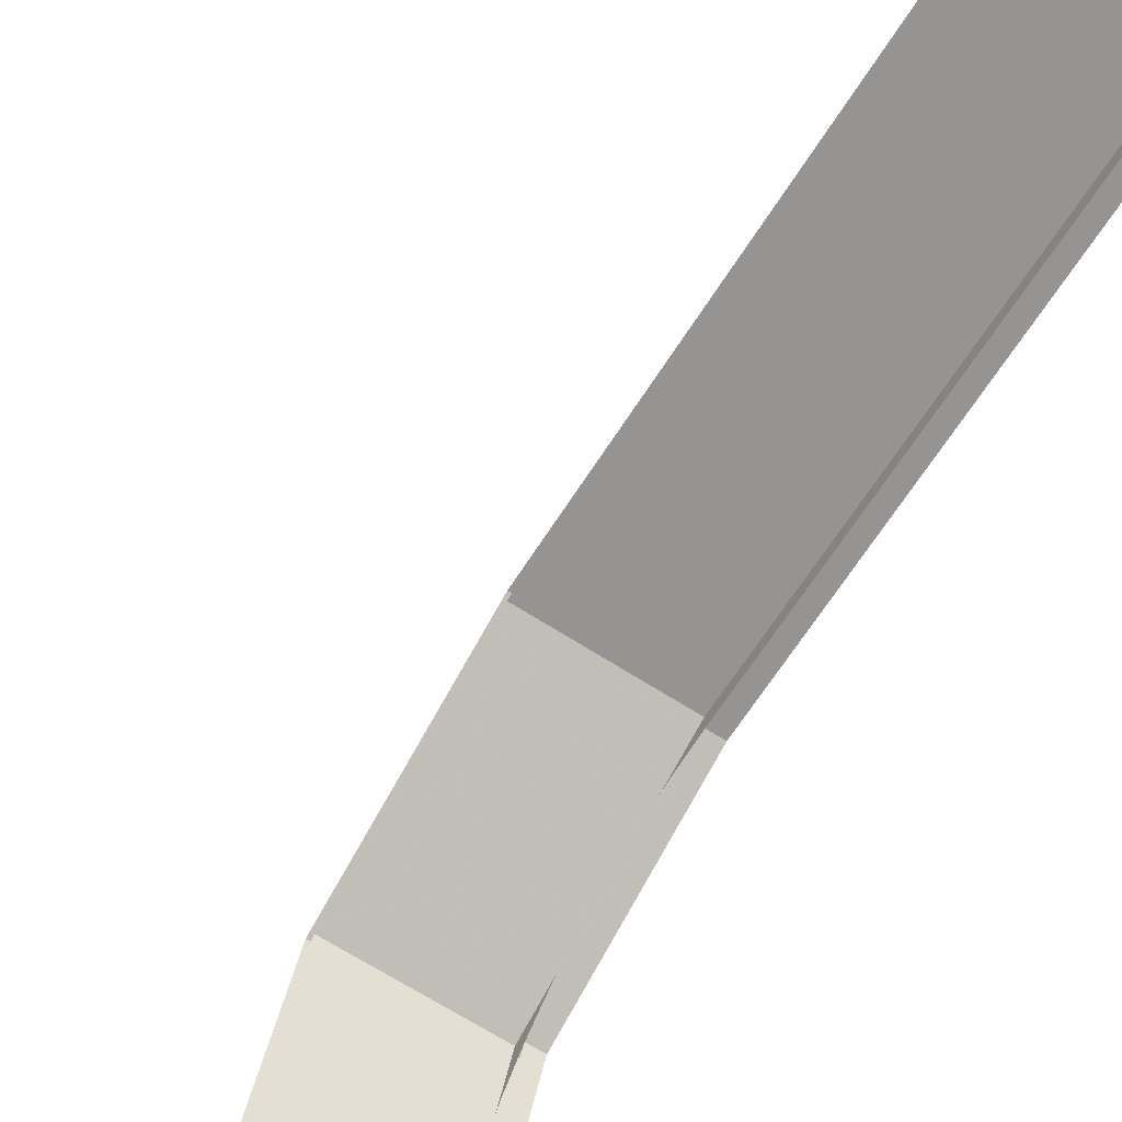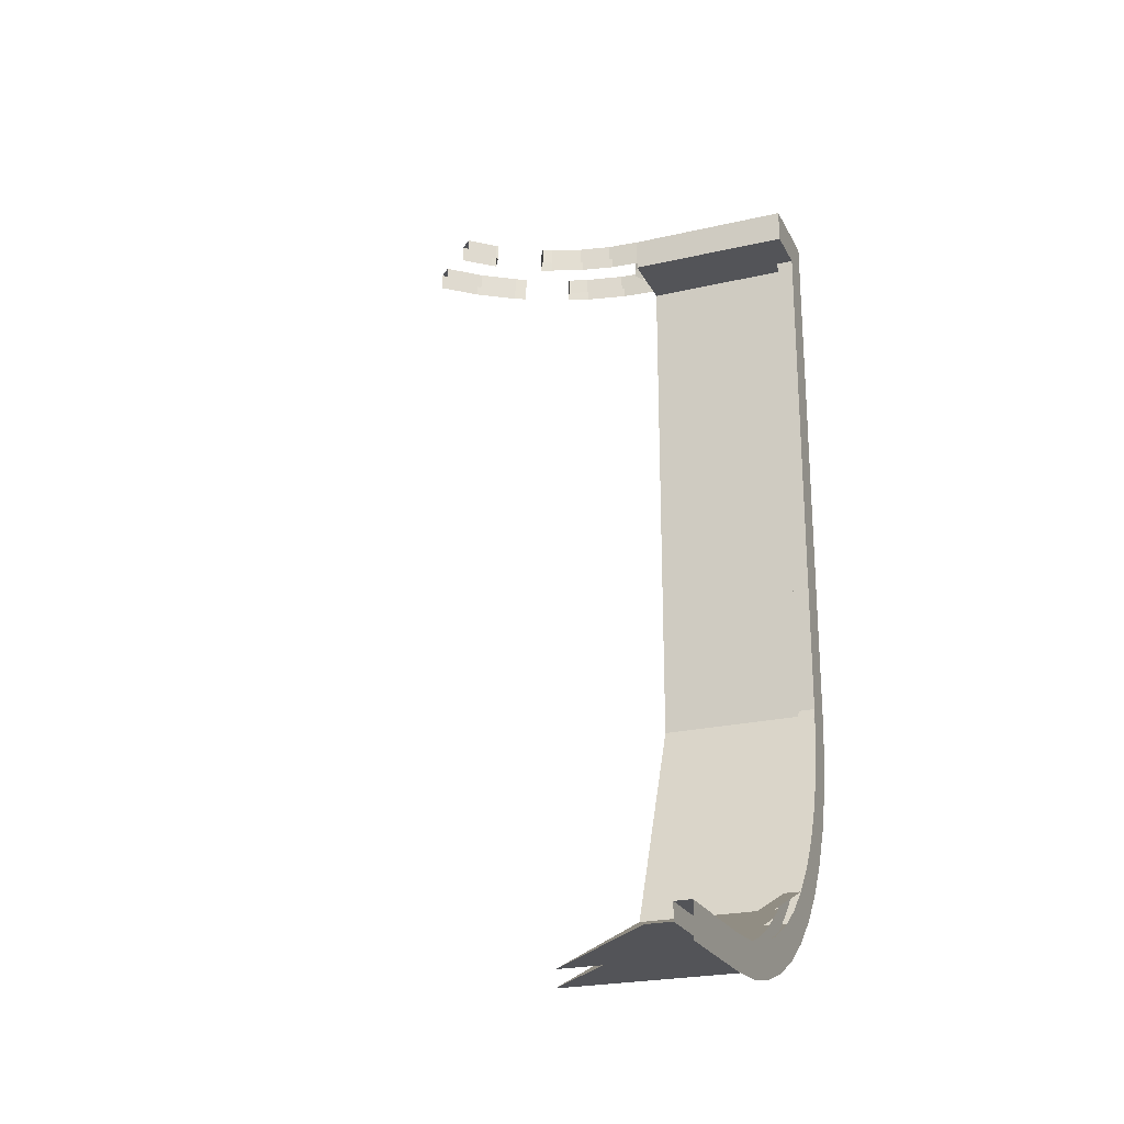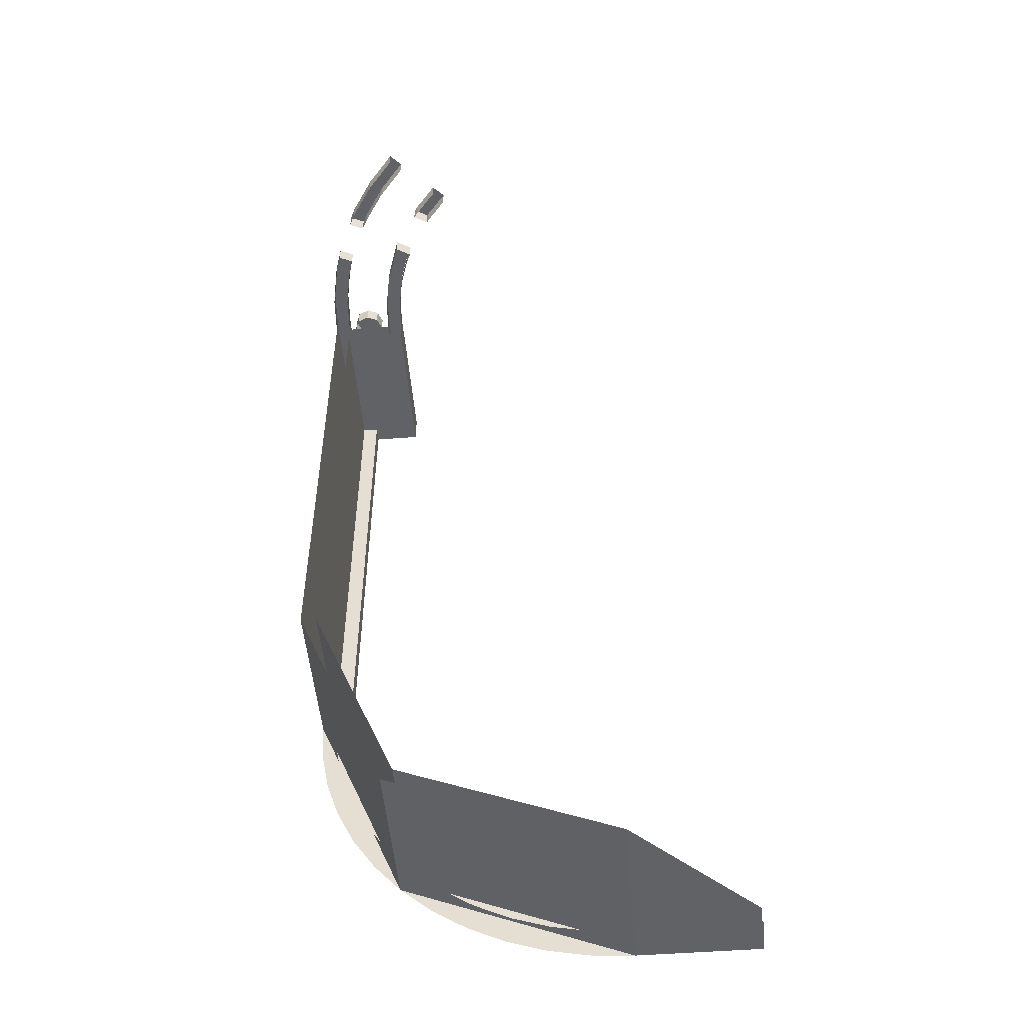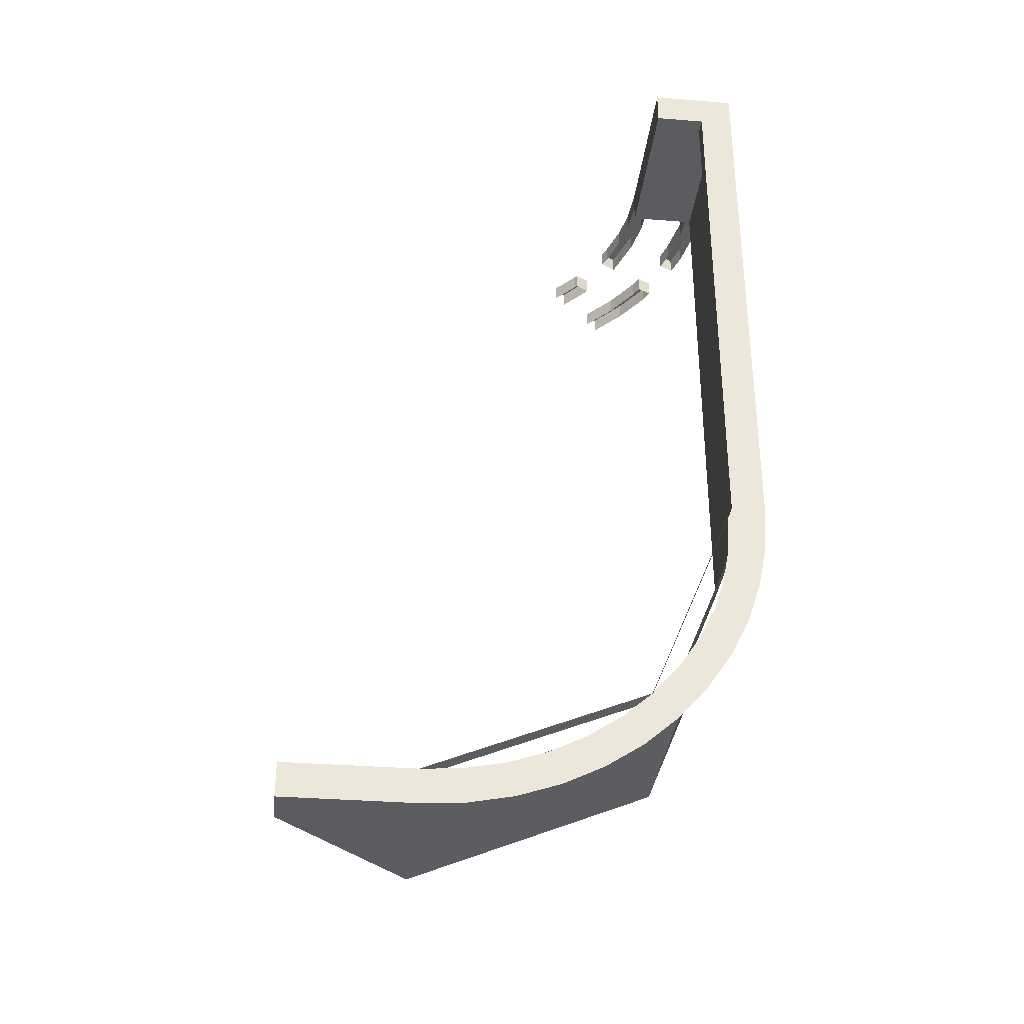
<metadata>
{"format":"obj","ext":"obj","renderer":"f3d","projection":"perspective","resolution":1024,"background":"white","views":[{"elev":-67.2,"azim":147.2,"up":"+Z"},{"elev":-23.5,"azim":-158.7,"up":"+Y"},{"elev":-50.6,"azim":94.8,"up":"+Y"},{"elev":-34.1,"azim":-96.2,"up":"+Y"}]}
</metadata>
<code>
v -0.8 10.6 4.8
v 1 10.6 4.8
v 1 10.6 4.2
v -0.8 10.6 4.2
v -0.8 10.6 4.2
v 1 10.6 4.2
v 1 10.8 4.2
v -0.8 10.8 4.2
v 1 10.6 4.8
v -0.8 10.6 4.8
v -0.8 10.8 4.8
v 1 10.8 4.8
v -0.8 10.6 4.8
v -0.8 10.6 4.2
v -0.8 10.8 4.2
v -0.8 10.8 4.8
v 0 10.8 4.5
v -0.2 10.8 4.5
v -0.1414 10.8 4.359
v 0 10.8 4.5
v -0.1414 10.8 4.359
v 0 10.8 4.3
v 0 10.8 4.5
v 0 10.8 4.3
v 0.1414 10.8 4.359
v 0 10.8 4.5
v 0.1414 10.8 4.359
v 0.2 10.8 4.5
v 0 10.8 4.5
v 0.2 10.8 4.5
v 0.1414 10.8 4.641
v 0 10.8 4.5
v 0.1414 10.8 4.641
v 0 10.8 4.7
v 0 10.8 4.5
v 0 10.8 4.7
v -0.1414 10.8 4.641
v 0 10.8 4.5
v -0.1414 10.8 4.641
v -0.2 10.8 4.5
v -0.1414 10.8 4.359
v -0.2 10.8 4.5
v -0.2 10.6 4.5
v -0.1414 10.6 4.359
v 0 10.8 4.3
v -0.1414 10.8 4.359
v -0.1414 10.6 4.359
v 0 10.6 4.3
v 0.1414 10.8 4.359
v 0 10.8 4.3
v 0 10.6 4.3
v 0.1414 10.6 4.359
v 0.2 10.8 4.5
v 0.1414 10.8 4.359
v 0.1414 10.6 4.359
v 0.2 10.6 4.5
v 0.1414 10.8 4.641
v 0.2 10.8 4.5
v 0.2 10.6 4.5
v 0.1414 10.6 4.641
v 0 10.8 4.7
v 0.1414 10.8 4.641
v 0.1414 10.6 4.641
v 0 10.6 4.7
v -0.1414 10.8 4.641
v 0 10.8 4.7
v 0 10.6 4.7
v -0.1414 10.6 4.641
v -0.2 10.8 4.5
v -0.1414 10.8 4.641
v -0.1414 10.6 4.641
v -0.2 10.6 4.5
v 1 10.8 4.5
v 0.8 10.8 4.5
v 0.8586 10.8 4.359
v 1 10.8 4.5
v 0.8586 10.8 4.359
v 1 10.8 4.3
v 1 10.8 4.5
v 1 10.8 4.3
v 1.141 10.8 4.359
v 1 10.8 4.5
v 1.141 10.8 4.359
v 1.2 10.8 4.5
v 1 10.8 4.5
v 1.2 10.8 4.5
v 1.141 10.8 4.641
v 1 10.8 4.5
v 1.141 10.8 4.641
v 1 10.8 4.7
v 1 10.8 4.5
v 1 10.8 4.7
v 0.8586 10.8 4.641
v 1 10.8 4.5
v 0.8586 10.8 4.641
v 0.8 10.8 4.5
v 0.8586 10.8 4.359
v 0.8 10.8 4.5
v 0.8 10.6 4.5
v 0.8586 10.6 4.359
v 1 10.8 4.3
v 0.8586 10.8 4.359
v 0.8586 10.6 4.359
v 1 10.6 4.3
v 1.141 10.8 4.359
v 1 10.8 4.3
v 1 10.6 4.3
v 1.141 10.6 4.359
v 1.2 10.8 4.5
v 1.141 10.8 4.359
v 1.141 10.6 4.359
v 1.2 10.6 4.5
v 1.141 10.8 4.641
v 1.2 10.8 4.5
v 1.2 10.6 4.5
v 1.141 10.6 4.641
v 1 10.8 4.7
v 1.141 10.8 4.641
v 1.141 10.6 4.641
v 1 10.6 4.7
v 0.8586 10.8 4.641
v 1 10.8 4.7
v 1 10.6 4.7
v 0.8586 10.6 4.641
v 0.8 10.8 4.5
v 0.8586 10.8 4.641
v 0.8586 10.6 4.641
v 0.8 10.6 4.5
v 1 10.8 4
v 1 10.8 4.2
v -0.8 10.8 4.2
v -1 10.8 4
v -1 10.8 5
v -0.8 10.8 4.8
v 1 10.8 4.8
v 1 10.8 5
v -1 10.8 4
v -0.8 10.8 4.2
v -0.8 10.8 4.8
v -1 10.8 5
v -1 10.4 4
v -1 10.4 4.6
v 1 10.4 4.6
v 1 10.4 4
v -0.8 10.4 4.6
v -0.8 10.4 4.8
v 1 10.4 4.8
v 1 10.4 4.6
v -1 0.4 -0.5
v -0.8 0.4 -0.5
v -0.8 0.4 1
v -1 0.4 1
v -1 0.4 -0.5
v -1 0 -0.5
v -1 0 1
v -1 0.4 1
v -0.8 0.4 -0.5
v -0.8 0.2 -0.5
v -0.8 0.2 1
v -0.8 0.4 1
v 1 0 1
v -0.5 0 -0.5
v -1 0 -0.5
v -1 0 1
v -0.8 0.2 1
v -0.8 0.2 -0.5
v -0.5 0.2 -0.5
v 1 0.2 1
v -1 10.4 4
v 1 10.4 4
v 1 10.8 4
v -1 10.8 4
v -1 10.4 4.6
v -1 4 4.6
v -0.8 4 4.6
v -0.8 10.4 4.6
v -0.8 10.4 4.6
v -0.8 4 4.6
v -0.8 4 4.8
v -0.8 10.4 4.8
v 1 4 4.8
v -0.8 4 4.8
v -0.8 10.4 4.8
v 1 10.4 4.8
v -1 4 5
v 1 4 5
v 1 10.8 5
v -1 10.8 5
v -1 10.8 5
v -1 10.4 4.6
v -1 10.4 4
v -1 10.8 4
v -1 4 5
v -1 4 4.6
v -1 10.4 4.6
v -1 10.8 5
v -0.8 1.454 3.546
v -0.8 4 4.6
v -1 4 4.6
v -1 1.454 3.546
v -0.8 0.4 1
v -0.8 1.454 3.546
v -1 1.454 3.546
v -1 0.4 1
v -1 0 1
v -1 0.0344 1.522
v -1 0.431 1.47
v -1 0.4 1
v -1 0.0344 1.522
v -1 0.1364 2.035
v -1 0.5228 1.932
v -1 0.431 1.47
v -1 0.1364 2.035
v -1 0.3044 2.531
v -1 0.674 2.378
v -1 0.5228 1.932
v -1 0.3044 2.531
v -1 0.536 3
v -1 0.8824 2.8
v -1 0.674 2.378
v -1 0.536 3
v -1 0.8264 3.435
v -1 1.144 3.192
v -1 0.8824 2.8
v -1 0.8264 3.435
v -1 1.172 3.828
v -1 1.454 3.546
v -1 1.144 3.192
v -1 1.172 3.828
v -1 1.565 4.174
v -1 1.808 3.856
v -1 1.454 3.546
v -1 1.565 4.174
v -1 2 4.464
v -1 2.2 4.118
v -1 1.808 3.856
v -1 2 4.464
v -1 2.469 4.696
v -1 2.622 4.326
v -1 2.2 4.118
v -1 2.469 4.696
v -1 2.965 4.864
v -1 3.068 4.477
v -1 2.622 4.326
v -1 2.965 4.864
v -1 3.478 4.966
v -1 3.53 4.569
v -1 3.068 4.477
v -1 3.478 4.966
v -1 4 5
v -1 4 4.6
v -1 3.53 4.569
v -0.8 0.2 1
v -0.8 0.2327 1.496
v -0.8 0.431 1.47
v -0.8 0.4 1
v -0.8 0.2327 1.496
v -0.8 0.3296 1.983
v -0.8 0.5228 1.932
v -0.8 0.431 1.47
v -0.8 0.3296 1.983
v -0.8 0.4892 2.454
v -0.8 0.674 2.378
v -0.8 0.5228 1.932
v -0.8 0.4892 2.454
v -0.8 0.7092 2.9
v -0.8 0.8824 2.8
v -0.8 0.674 2.378
v -0.8 0.7092 2.9
v -0.8 0.9851 3.313
v -0.8 1.144 3.192
v -0.8 0.8824 2.8
v -0.8 0.9851 3.313
v -0.8 1.313 3.687
v -0.8 1.454 3.546
v -0.8 1.144 3.192
v -0.8 1.313 3.687
v -0.8 1.687 4.015
v -0.8 1.808 3.856
v -0.8 1.454 3.546
v -0.8 1.687 4.015
v -0.8 2.1 4.291
v -0.8 2.2 4.118
v -0.8 1.808 3.856
v -0.8 2.1 4.291
v -0.8 2.546 4.511
v -0.8 2.622 4.326
v -0.8 2.2 4.118
v -0.8 2.546 4.511
v -0.8 3.017 4.67
v -0.8 3.068 4.477
v -0.8 2.622 4.326
v -0.8 3.017 4.67
v -0.8 3.504 4.767
v -0.8 3.53 4.569
v -0.8 3.068 4.477
v -0.8 3.504 4.767
v -0.8 4 4.8
v -0.8 4 4.6
v -0.8 3.53 4.569
v 1 1.313 3.687
v 1 4 4.8
v -0.8 4 4.8
v -0.8 1.313 3.687
v 1 0.2 1
v 1 1.313 3.687
v -0.8 1.313 3.687
v -0.8 0.2 1
v 1 1.172 3.828
v 1 4 5
v -1 4 5
v -1 1.172 3.828
v 1 0 1
v 1 1.172 3.828
v -1 1.172 3.828
v -1 0 1
v 1 10.8 4.8
v 1.496 10.8 4.768
v 1.522 10.8 4.966
v 1 10.8 5
v 1.496 10.8 4.768
v 1.984 10.8 4.67
v 2.035 10.8 4.864
v 1.522 10.8 4.966
v 1.984 10.8 4.67
v 2.22 10.8 4.597
v 2.302 10.8 4.773
v 2.035 10.8 4.864
v 1 10.8 4
v 1.391 10.8 3.974
v 1.417 10.8 4.173
v 1 10.8 4.2
v 1.391 10.8 3.974
v 1.776 10.8 3.898
v 1.828 10.8 4.091
v 1.417 10.8 4.173
v 1.776 10.8 3.898
v 2.148 10.8 3.772
v 2.224 10.8 3.957
v 1.828 10.8 4.091
v 2.148 10.8 3.772
v 2.267 10.8 3.713
v 2.375 10.8 3.902
v 2.224 10.8 3.957
v 2.775 10.8 4.36
v 2.9 10.8 4.291
v 3 10.8 4.464
v 2.852 10.8 4.537
v 2.9 10.8 4.291
v 3.313 10.8 4.015
v 3.435 10.8 4.173
v 3 10.8 4.464
v 3.313 10.8 4.015
v 3.687 10.8 3.687
v 3.829 10.8 3.829
v 3.435 10.8 4.173
v 2.799 10.8 3.398
v 2.826 10.8 3.38
v 2.948 10.8 3.539
v 2.9 10.8 3.575
v 2.826 10.8 3.38
v 3.122 10.8 3.122
v 3.263 10.8 3.263
v 2.948 10.8 3.539
v 1 10.6 4
v 1.391 10.6 3.974
v 1.391 10.8 3.974
v 1 10.8 4
v 1.391 10.6 3.974
v 1.776 10.6 3.897
v 1.776 10.8 3.897
v 1.391 10.8 3.974
v 1.776 10.6 3.897
v 2.148 10.6 3.772
v 2.148 10.8 3.772
v 1.776 10.8 3.897
v 2.148 10.6 3.772
v 2.267 10.6 3.713
v 2.267 10.8 3.713
v 2.148 10.8 3.772
v 2.826 10.6 3.38
v 2.826 10.8 3.38
v 2.799 10.8 3.398
v 2.799 10.6 3.398
v 2.826 10.6 3.38
v 3.122 10.6 3.122
v 3.122 10.8 3.122
v 2.826 10.8 3.38
v 1 10.8 4.2
v 1.417 10.8 4.173
v 1.417 10.6 4.173
v 1 10.6 4.2
v 1.417 10.8 4.173
v 1.828 10.8 4.091
v 1.828 10.6 4.091
v 1.417 10.6 4.173
v 1.828 10.8 4.091
v 2.224 10.8 3.957
v 2.224 10.6 3.957
v 1.828 10.6 4.091
v 2.224 10.8 3.957
v 2.375 10.8 3.902
v 2.375 10.6 3.902
v 2.224 10.6 3.957
v 2.9 10.8 3.575
v 2.948 10.8 3.539
v 2.948 10.6 3.539
v 2.9 10.6 3.575
v 2.948 10.8 3.539
v 3.263 10.8 3.263
v 3.263 10.6 3.263
v 2.948 10.6 3.539
v 1 10.6 4.8
v 1.496 10.6 4.768
v 1.496 10.8 4.768
v 1 10.8 4.8
v 1.496 10.6 4.768
v 1.984 10.6 4.67
v 1.984 10.8 4.67
v 1.496 10.8 4.768
v 1.984 10.6 4.67
v 2.22 10.6 4.597
v 2.22 10.8 4.597
v 1.984 10.8 4.67
v 2.775 10.6 4.36
v 2.9 10.6 4.291
v 2.9 10.8 4.291
v 2.775 10.8 4.36
v 2.9 10.6 4.291
v 3.313 10.6 4.015
v 3.313 10.8 4.015
v 2.9 10.8 4.291
v 3.313 10.6 4.015
v 3.687 10.6 3.687
v 3.687 10.8 3.687
v 3.313 10.8 4.015
v 1 10.8 5
v 1.522 10.8 4.965
v 1.522 10.6 4.965
v 1 10.6 5
v 1.522 10.8 4.965
v 2.035 10.8 4.864
v 2.035 10.6 4.864
v 1.522 10.6 4.965
v 2.035 10.8 4.864
v 2.302 10.8 4.773
v 2.302 10.6 4.773
v 2.035 10.6 4.864
v 2.852 10.6 4.537
v 2.852 10.8 4.537
v 3 10.8 4.464
v 3 10.6 4.464
v 3 10.8 4.464
v 3.435 10.8 4.173
v 3.435 10.6 4.173
v 3 10.6 4.464
v 3.435 10.8 4.173
v 3.829 10.8 3.829
v 3.829 10.6 3.829
v 3.435 10.6 4.173
v 2.775 10.8 4.36
v 2.775 10.6 4.36
v 2.852 10.6 4.537
v 2.852 10.8 4.537
v 2.799 10.8 3.398
v 2.799 10.6 3.398
v 2.9 10.6 3.575
v 2.9 10.8 3.575
v 2.267 10.8 3.713
v 2.267 10.6 3.713
v 2.375 10.6 3.902
v 2.375 10.8 3.902
v 2.22 10.8 4.597
v 2.22 10.6 4.597
v 2.302 10.6 4.773
v 2.302 10.8 4.773
g mesh7211716
f 1 2 3
f 3 4 1
g mesh7211717
f 5 6 7
f 7 8 5
g mesh7211718
f 9 10 11
f 11 12 9
g mesh7211719
f 13 14 15
f 15 16 13
g mesh7211724
f 17 19 18
f 20 22 21
f 23 25 24
f 26 28 27
f 29 31 30
f 32 34 33
f 35 37 36
f 38 40 39
g mesh7211726
f 41 43 42
f 43 41 44
f 45 47 46
f 47 45 48
f 49 51 50
f 51 49 52
f 53 55 54
f 55 53 56
f 57 59 58
f 59 57 60
f 61 63 62
f 63 61 64
f 65 67 66
f 67 65 68
f 69 71 70
f 71 69 72
g mesh7211732
f 73 75 74
f 76 78 77
f 79 81 80
f 82 84 83
f 85 87 86
f 88 90 89
f 91 93 92
f 94 96 95
g mesh7211734
f 97 99 98
f 99 97 100
f 101 103 102
f 103 101 104
f 105 107 106
f 107 105 108
f 109 111 110
f 111 109 112
f 113 115 114
f 115 113 116
f 117 119 118
f 119 117 120
f 121 123 122
f 123 121 124
f 125 127 126
f 127 125 128
f 129 131 130
f 131 129 132
f 133 135 134
f 135 133 136
f 137 139 138
f 139 137 140
f 141 143 142
f 143 141 144
f 145 147 146
f 147 145 148
f 149 151 150
f 151 149 152
g mesh7211737
f 153 154 155
f 155 156 153
g mesh7211739
f 157 159 158
f 159 157 160
f 161 163 162
f 163 161 164
f 165 167 166
f 167 165 168
g mesh7211741
f 169 171 170
f 171 169 172
g mesh7211743
f 173 175 174
f 175 173 176
g mesh7211745
f 177 179 178
f 179 177 180
g mesh7211747
f 181 182 183
f 183 184 181
g mesh7211749
f 185 186 187
f 187 188 185
f 189 191 190
f 191 189 192
f 193 195 194
f 195 193 196
g mesh7211755
f 197 199 198
f 199 197 200
f 201 203 202
f 203 201 204
g mesh7211757
f 205 206 207
f 207 208 205
f 209 210 211
f 211 212 209
f 213 214 215
f 215 216 213
f 217 218 219
f 219 220 217
f 221 222 223
f 223 224 221
f 225 226 227
f 227 228 225
f 229 230 231
f 231 232 229
f 233 234 235
f 235 236 233
f 237 238 239
f 239 240 237
f 241 242 243
f 243 244 241
f 245 246 247
f 247 248 245
f 249 250 251
f 251 252 249
g mesh7211759
f 253 255 254
f 255 253 256
f 257 259 258
f 259 257 260
f 261 263 262
f 263 261 264
f 265 267 266
f 267 265 268
f 269 271 270
f 271 269 272
f 273 275 274
f 275 273 276
f 277 279 278
f 279 277 280
f 281 283 282
f 283 281 284
f 285 287 286
f 287 285 288
f 289 291 290
f 291 289 292
f 293 295 294
f 295 293 296
f 297 299 298
f 299 297 300
g mesh7211761
f 301 303 302
f 303 301 304
f 305 307 306
f 307 305 308
g mesh7211763
f 309 310 311
f 311 312 309
f 313 314 315
f 315 316 313
f 317 319 318
f 319 317 320
f 321 323 322
f 323 321 324
f 325 327 326
f 327 325 328
f 329 331 330
f 331 329 332
f 333 335 334
f 335 333 336
f 337 339 338
f 339 337 340
f 341 343 342
f 343 341 344
f 345 347 346
f 347 345 348
f 349 351 350
f 351 349 352
f 353 355 354
f 355 353 356
f 357 359 358
f 359 357 360
f 361 363 362
f 363 361 364
f 365 367 366
f 367 365 368
f 369 371 370
f 371 369 372
f 373 375 374
f 375 373 376
f 377 379 378
f 379 377 380
f 381 383 382
f 383 381 384
f 385 387 386
f 387 385 388
f 389 391 390
f 391 389 392
f 393 395 394
f 395 393 396
f 397 399 398
f 399 397 400
f 401 403 402
f 403 401 404
f 405 407 406
f 407 405 408
f 409 411 410
f 411 409 412
f 413 415 414
f 415 413 416
f 417 419 418
f 419 417 420
f 421 423 422
f 423 421 424
f 425 427 426
f 427 425 428
f 429 431 430
f 431 429 432
f 433 435 434
f 435 433 436
f 437 439 438
f 439 437 440
f 441 443 442
f 443 441 444
f 445 447 446
f 447 445 448
f 449 451 450
f 451 449 452
f 453 455 454
f 455 453 456
f 457 459 458
f 459 457 460
g mesh7211765
f 461 462 463
f 463 464 461
g mesh7211767
f 465 466 467
f 467 468 465
g mesh7211769
f 469 471 470
f 471 469 472
g mesh7211771
f 473 475 474
f 475 473 476

</code>
